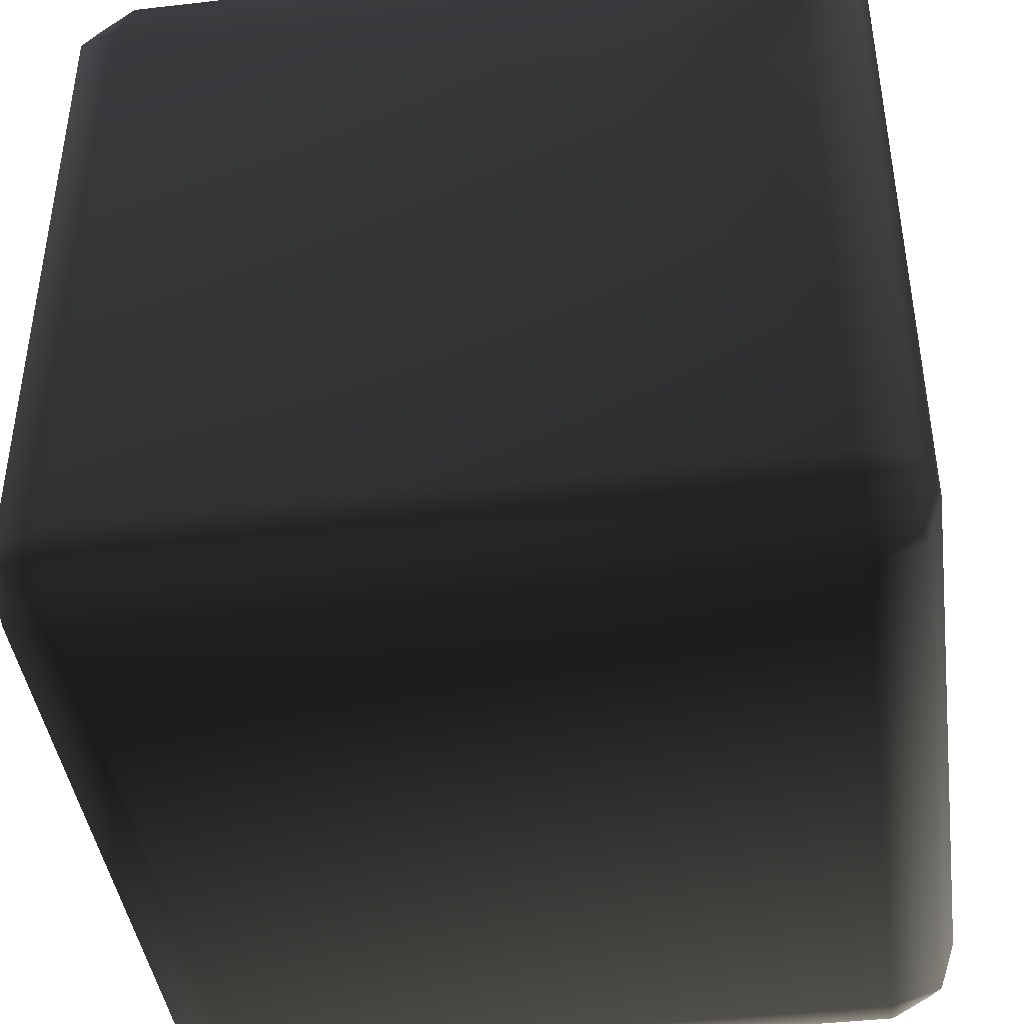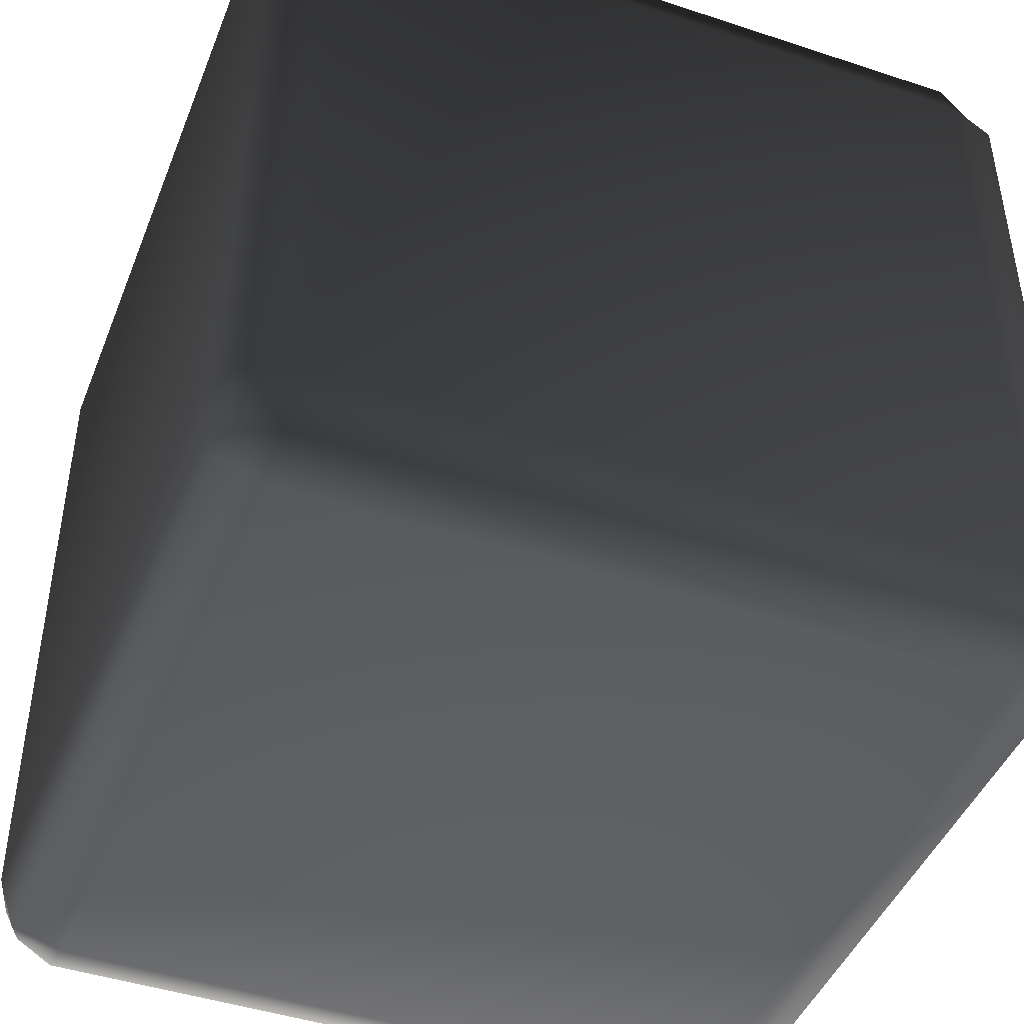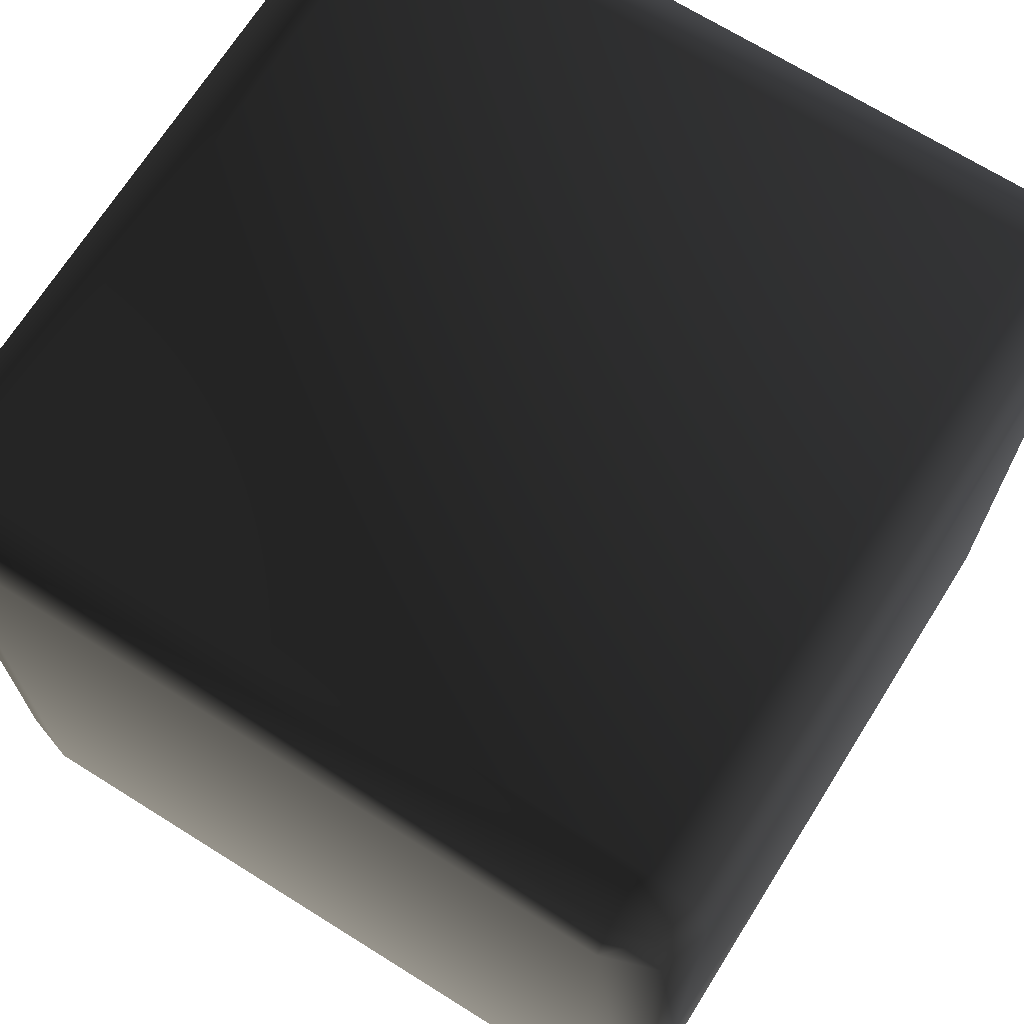
<metadata>
{"format":"obj","ext":"obj","renderer":"f3d","projection":"perspective","resolution":1024,"background":"white","views":[{"elev":-42.4,"azim":97.8,"up":"+Y"},{"elev":-44.9,"azim":-21.0,"up":"+Z"},{"elev":69.3,"azim":-57.9,"up":"+Y"}]}
</metadata>
<code>
v 1.709 2.441 -0.6501 1 1 1 #0.502
v 1.709 2.918 -1.424 1 1 1 #0.502
v 1.709 3.133 -1.222 1 1 1 #0.502
v 1.709 2.441 -0.6501 1 1 1 #0.502
v 1.709 2.441 -1.424 1 1 1 #0.502
v 1.709 2.918 -1.424 1 1 1 #0.502
v 1.709 2.441 -0.6501 1 1 1 #0.502
v 1.709 3.133 -1.222 1 1 1 #0.502
v 1.709 3.133 -0.645 1 1 1 #0.502
v 1.709 3.133 -1.424 1 1 1 #0.502
v 1.638 3.347 -1.424 1 1 1 #0.502
v 1.709 3.133 -1.222 1 1 1 #0.502
v 1.709 3.133 -0.645 1 1 1 #0.502
v 1.709 3.133 -1.222 1 1 1 #0.502
v 1.638 3.347 -1.424 1 1 1 #0.502
v 1.709 2.441 -1.424 1 1 1 #0.502
v 1.638 3.133 -1.638 1 1 1 #0.502
v 1.709 2.918 -1.424 1 1 1 #0.502
v 1.638 3.133 -1.638 1 1 1 #0.502
v 1.709 3.133 -1.424 1 1 1 #0.502
v 1.709 2.918 -1.424 1 1 1 #0.502
v 1.709 3.133 -1.424 1 1 1 #0.502
v 1.709 3.133 -1.222 1 1 1 #0.502
v 1.709 2.918 -1.424 1 1 1 #0.502
v 1.709 3.133 1.424 1 1 1 #0.502
v 1.709 2.441 -0.6501 1 1 1 #0.502
v 1.709 3.133 -0.645 1 1 1 #0.502
v 1.709 2.441 -0.6501 1 1 1 #0.502
v 1.709 0.2847 -1.424 1 1 1 #0.502
v 1.709 2.441 -1.424 1 1 1 #0.502
v 1.709 3.133 1.424 1 1 1 #0.502
v 1.709 0.2847 1.424 1 1 1 #0.502
v 1.709 2.441 -0.6501 1 1 1 #0.502
v 1.709 0.2847 1.424 1 1 1 #0.502
v 1.709 0.2847 -1.424 1 1 1 #0.502
v 1.709 2.441 -0.6501 1 1 1 #0.502
v 1.709 3.133 -0.645 1 1 1 #0.502
v 1.638 3.347 1.424 1 1 1 #0.502
v 1.709 3.133 1.424 1 1 1 #0.502
v 1.709 3.133 -0.645 1 1 1 #0.502
v 1.638 3.347 -1.424 1 1 1 #0.502
v 1.638 3.347 1.424 1 1 1 #0.502
v 1.638 0.2847 -1.638 1 1 1 #0.502
v 1.709 2.441 -1.424 1 1 1 #0.502
v 1.709 0.2847 -1.424 1 1 1 #0.502
v 1.709 2.441 -1.424 1 1 1 #0.502
v 1.638 0.2847 -1.638 1 1 1 #0.502
v 1.638 3.133 -1.638 1 1 1 #0.502
v 1.582 3.291 -1.582 1 1 1 #0.502
v 1.638 3.347 -1.424 1 1 1 #0.502
v 1.709 3.133 -1.424 1 1 1 #0.502
v 1.582 3.291 -1.582 1 1 1 #0.502
v 1.709 3.133 -1.424 1 1 1 #0.502
v 1.638 3.133 -1.638 1 1 1 #0.502
v 1.582 0.1265 1.582 1 1 1 #0.502
v 1.709 0.2847 1.424 1 1 1 #0.502
v 1.638 0.2847 1.638 1 1 1 #0.502
v 1.638 0.2847 1.638 1 1 1 #0.502
v 1.709 3.133 1.424 1 1 1 #0.502
v 1.638 3.133 1.638 1 1 1 #0.502
v 1.638 0.07104 1.424 1 1 1 #0.502
v 1.709 0.2847 -1.424 1 1 1 #0.502
v 1.709 0.2847 1.424 1 1 1 #0.502
v 1.709 0.2847 -1.424 1 1 1 #0.502
v 1.638 0.07104 1.424 1 1 1 #0.502
v 1.638 0.07104 -1.424 1 1 1 #0.502
v 1.582 0.1265 -1.582 1 1 1 #0.502
v 1.638 0.2847 -1.638 1 1 1 #0.502
v 1.709 0.2847 -1.424 1 1 1 #0.502
v 1.582 0.1265 -1.582 1 1 1 #0.502
v 1.709 0.2847 -1.424 1 1 1 #0.502
v 1.638 0.07104 -1.424 1 1 1 #0.502
v 1.582 0.1265 1.582 1 1 1 #0.502
v 1.638 0.07104 1.424 1 1 1 #0.502
v 1.709 0.2847 1.424 1 1 1 #0.502
v 1.582 3.291 1.582 1 1 1 #0.502
v 1.709 3.133 1.424 1 1 1 #0.502
v 1.638 3.347 1.424 1 1 1 #0.502
v 1.709 3.133 1.424 1 1 1 #0.502
v 1.638 0.2847 1.638 1 1 1 #0.502
v 1.709 0.2847 1.424 1 1 1 #0.502
v 1.582 3.291 1.582 1 1 1 #0.502
v 1.638 3.133 1.638 1 1 1 #0.502
v 1.709 3.133 1.424 1 1 1 #0.502
v 1.424 0.07104 1.638 1 1 1 #0.502
v -1.424 0.2847 1.709 1 1 1 #0.502
v -1.424 0.07104 1.638 1 1 1 #0.502
v 1.582 3.291 1.582 1 1 1 #0.502
v 1.424 3.133 1.709 1 1 1 #0.502
v 1.638 3.133 1.638 1 1 1 #0.502
v -1.424 3.133 1.709 1 1 1 #0.502
v 1.424 0.2847 1.709 1 1 1 #0.502
v 1.424 3.133 1.709 1 1 1 #0.502
v -1.582 3.291 1.582 1 1 1 #0.502
v -1.638 3.133 1.638 1 1 1 #0.502
v -1.424 3.133 1.709 1 1 1 #0.502
v -1.582 3.291 1.582 1 1 1 #0.502
v -1.424 3.133 1.709 1 1 1 #0.502
v -1.424 3.347 1.638 1 1 1 #0.502
v 1.582 3.291 1.582 1 1 1 #0.502
v 1.424 3.347 1.638 1 1 1 #0.502
v 1.424 3.133 1.709 1 1 1 #0.502
v 1.424 3.133 1.709 1 1 1 #0.502
v 1.638 0.2847 1.638 1 1 1 #0.502
v 1.638 3.133 1.638 1 1 1 #0.502
v 1.638 0.2847 1.638 1 1 1 #0.502
v 1.424 3.133 1.709 1 1 1 #0.502
v 1.424 0.2847 1.709 1 1 1 #0.502
v -1.424 0.2847 1.709 1 1 1 #0.502
v 1.424 0.07104 1.638 1 1 1 #0.502
v 1.424 0.2847 1.709 1 1 1 #0.502
v 1.424 0.2847 1.709 1 1 1 #0.502
v -1.424 3.133 1.709 1 1 1 #0.502
v -1.424 0.2847 1.709 1 1 1 #0.502
v -1.424 3.133 1.709 1 1 1 #0.502
v 1.424 3.347 1.638 1 1 1 #0.502
v -1.424 3.347 1.638 1 1 1 #0.502
v 1.424 3.347 1.638 1 1 1 #0.502
v -1.424 3.133 1.709 1 1 1 #0.502
v 1.424 3.133 1.709 1 1 1 #0.502
v -1.582 0.1265 1.582 1 1 1 #0.502
v -1.424 0.07104 1.638 1 1 1 #0.502
v -1.424 0.2847 1.709 1 1 1 #0.502
v -1.582 0.1265 1.582 1 1 1 #0.502
v -1.424 0.2847 1.709 1 1 1 #0.502
v -1.638 0.2847 1.638 1 1 1 #0.502
v -1.638 3.133 1.638 1 1 1 #0.502
v -1.424 0.2847 1.709 1 1 1 #0.502
v -1.424 3.133 1.709 1 1 1 #0.502
v 1.582 0.1265 1.582 1 1 1 #0.502
v 1.424 0.2847 1.709 1 1 1 #0.502
v 1.424 0.07104 1.638 1 1 1 #0.502
v 1.582 0.1265 1.582 1 1 1 #0.502
v 1.638 0.2847 1.638 1 1 1 #0.502
v 1.424 0.2847 1.709 1 1 1 #0.502
v -1.424 0.2847 1.709 1 1 1 #0.502
v -1.638 3.133 1.638 1 1 1 #0.502
v -1.638 0.2847 1.638 1 1 1 #0.502
v 1.424 3.418 1.424 1 1 1 #0.502
v 1.638 3.347 -1.424 1 1 1 #0.502
v 1.424 3.418 -1.424 1 1 1 #0.502
v -1.582 3.291 -1.582 1 1 1 #0.502
v -1.638 3.347 -1.424 1 1 1 #0.502
v -1.424 3.418 -1.424 1 1 1 #0.502
v 1.582 3.291 -1.582 1 1 1 #0.502
v 1.424 3.418 -1.424 1 1 1 #0.502
v 1.638 3.347 -1.424 1 1 1 #0.502
v -1.582 3.291 -1.582 1 1 1 #0.502
v -1.424 3.418 -1.424 1 1 1 #0.502
v -1.424 3.347 -1.638 1 1 1 #0.502
v -1.424 3.418 -1.424 1 1 1 #0.502
v -1.638 3.347 1.424 1 1 1 #0.502
v -1.424 3.418 1.424 1 1 1 #0.502
v 1.638 3.347 -1.424 1 1 1 #0.502
v 1.424 3.418 1.424 1 1 1 #0.502
v 1.638 3.347 1.424 1 1 1 #0.502
v -1.424 3.418 1.424 1 1 1 #0.502
v 1.424 3.347 1.638 1 1 1 #0.502
v 1.424 3.418 1.424 1 1 1 #0.502
v 1.424 3.347 1.638 1 1 1 #0.502
v -1.424 3.418 1.424 1 1 1 #0.502
v -1.424 3.347 1.638 1 1 1 #0.502
v 1.582 3.291 -1.582 1 1 1 #0.502
v 1.424 3.347 -1.638 1 1 1 #0.502
v 1.424 3.418 -1.424 1 1 1 #0.502
v -1.424 3.418 -1.424 1 1 1 #0.502
v 1.424 3.347 -1.638 1 1 1 #0.502
v -1.424 3.347 -1.638 1 1 1 #0.502
v 1.582 3.291 1.582 1 1 1 #0.502
v 1.424 3.418 1.424 1 1 1 #0.502
v 1.424 3.347 1.638 1 1 1 #0.502
v 1.424 3.418 -1.424 1 1 1 #0.502
v -1.424 3.418 1.424 1 1 1 #0.502
v 1.424 3.418 1.424 1 1 1 #0.502
v -1.582 3.291 1.582 1 1 1 #0.502
v -1.424 3.347 1.638 1 1 1 #0.502
v -1.424 3.418 1.424 1 1 1 #0.502
v -1.582 3.291 1.582 1 1 1 #0.502
v -1.424 3.418 1.424 1 1 1 #0.502
v -1.638 3.347 1.424 1 1 1 #0.502
v -1.638 3.347 1.424 1 1 1 #0.502
v -1.424 3.418 -1.424 1 1 1 #0.502
v -1.638 3.347 -1.424 1 1 1 #0.502
v 1.582 3.291 1.582 1 1 1 #0.502
v 1.638 3.347 1.424 1 1 1 #0.502
v 1.424 3.418 1.424 1 1 1 #0.502
v -1.424 3.418 1.424 1 1 1 #0.502
v 1.424 3.418 -1.424 1 1 1 #0.502
v -1.424 3.418 -1.424 1 1 1 #0.502
v 1.424 3.347 -1.638 1 1 1 #0.502
v -1.424 3.418 -1.424 1 1 1 #0.502
v 1.424 3.418 -1.424 1 1 1 #0.502
v -1.638 0.07104 1.424 1 1 1 #0.502
v -1.709 0.2847 -1.424 1 1 1 #0.502
v -1.638 0.07104 -1.424 1 1 1 #0.502
v -1.582 0.1265 -1.582 1 1 1 #0.502
v -1.638 0.07104 -1.424 1 1 1 #0.502
v -1.709 0.2847 -1.424 1 1 1 #0.502
v -1.582 0.1265 1.582 1 1 1 #0.502
v -1.709 0.2847 1.424 1 1 1 #0.502
v -1.638 0.07104 1.424 1 1 1 #0.502
v -1.582 3.291 -1.582 1 1 1 #0.502
v -1.638 3.133 -1.638 1 1 1 #0.502
v -1.709 3.133 -1.424 1 1 1 #0.502
v -1.582 0.1265 -1.582 1 1 1 #0.502
v -1.709 0.2847 -1.424 1 1 1 #0.502
v -1.638 0.2847 -1.638 1 1 1 #0.502
v -1.709 0.2847 -1.424 1 1 1 #0.502
v -1.638 0.07104 1.424 1 1 1 #0.502
v -1.709 0.2847 1.424 1 1 1 #0.502
v -1.582 3.291 -1.582 1 1 1 #0.502
v -1.709 3.133 -1.424 1 1 1 #0.502
v -1.638 3.347 -1.424 1 1 1 #0.502
v -1.582 3.291 1.582 1 1 1 #0.502
v -1.638 3.347 1.424 1 1 1 #0.502
v -1.709 3.133 1.424 1 1 1 #0.502
v -1.582 3.291 1.582 1 1 1 #0.502
v -1.709 3.133 1.424 1 1 1 #0.502
v -1.638 3.133 1.638 1 1 1 #0.502
v -1.582 0.1265 1.582 1 1 1 #0.502
v -1.638 0.2847 1.638 1 1 1 #0.502
v -1.709 0.2847 1.424 1 1 1 #0.502
v -1.709 3.133 1.424 1 1 1 #0.502
v -1.638 3.347 -1.424 1 1 1 #0.502
v -1.709 3.133 -1.424 1 1 1 #0.502
v -1.709 0.2847 -1.424 1 1 1 #0.502
v -1.709 3.133 1.424 1 1 1 #0.502
v -1.709 3.133 -1.424 1 1 1 #0.502
v -1.709 3.133 -1.424 1 1 1 #0.502
v -1.638 0.2847 -1.638 1 1 1 #0.502
v -1.709 0.2847 -1.424 1 1 1 #0.502
v -1.638 0.2847 -1.638 1 1 1 #0.502
v -1.709 3.133 -1.424 1 1 1 #0.502
v -1.638 3.133 -1.638 1 1 1 #0.502
v -1.709 3.133 1.424 1 1 1 #0.502
v -1.709 0.2847 -1.424 1 1 1 #0.502
v -1.709 0.2847 1.424 1 1 1 #0.502
v -1.709 3.133 1.424 1 1 1 #0.502
v -1.638 0.2847 1.638 1 1 1 #0.502
v -1.638 3.133 1.638 1 1 1 #0.502
v -1.638 3.347 -1.424 1 1 1 #0.502
v -1.709 3.133 1.424 1 1 1 #0.502
v -1.638 3.347 1.424 1 1 1 #0.502
v -1.638 0.2847 1.638 1 1 1 #0.502
v -1.709 3.133 1.424 1 1 1 #0.502
v -1.709 0.2847 1.424 1 1 1 #0.502
v -1.582 0.1265 -1.582 1 1 1 #0.502
v -1.424 0.2847 -1.709 1 1 1 #0.502
v -1.424 0.07104 -1.638 1 1 1 #0.502
v -1.582 0.1265 -1.582 1 1 1 #0.502
v -1.638 0.2847 -1.638 1 1 1 #0.502
v -1.424 0.2847 -1.709 1 1 1 #0.502
v 1.424 0.07104 -1.638 1 1 1 #0.502
v -1.424 0.2847 -1.709 1 1 1 #0.502
v 1.424 0.2847 -1.709 1 1 1 #0.502
v -1.424 0.2847 -1.709 1 1 1 #0.502
v -1.638 3.133 -1.638 1 1 1 #0.502
v -1.424 3.133 -1.709 1 1 1 #0.502
v 1.582 0.1265 -1.582 1 1 1 #0.502
v 1.424 0.07104 -1.638 1 1 1 #0.502
v 1.424 0.2847 -1.709 1 1 1 #0.502
v 1.582 0.1265 -1.582 1 1 1 #0.502
v 1.424 0.2847 -1.709 1 1 1 #0.502
v 1.638 0.2847 -1.638 1 1 1 #0.502
v -1.638 3.133 -1.638 1 1 1 #0.502
v -1.424 0.2847 -1.709 1 1 1 #0.502
v -1.638 0.2847 -1.638 1 1 1 #0.502
v -1.582 3.291 -1.582 1 1 1 #0.502
v -1.424 3.347 -1.638 1 1 1 #0.502
v -1.424 3.133 -1.709 1 1 1 #0.502
v 1.582 3.291 -1.582 1 1 1 #0.502
v 1.424 3.133 -1.709 1 1 1 #0.502
v 1.424 3.347 -1.638 1 1 1 #0.502
v 1.582 3.291 -1.582 1 1 1 #0.502
v 1.638 3.133 -1.638 1 1 1 #0.502
v 1.424 3.133 -1.709 1 1 1 #0.502
v -1.424 3.133 -1.709 1 1 1 #0.502
v 1.424 3.347 -1.638 1 1 1 #0.502
v 1.424 3.133 -1.709 1 1 1 #0.502
v 1.424 3.347 -1.638 1 1 1 #0.502
v -1.424 3.133 -1.709 1 1 1 #0.502
v -1.424 3.347 -1.638 1 1 1 #0.502
v -1.424 0.2847 -1.709 1 1 1 #0.502
v 1.424 0.07104 -1.638 1 1 1 #0.502
v -1.424 0.07104 -1.638 1 1 1 #0.502
v 1.424 3.133 -1.709 1 1 1 #0.502
v 1.638 0.2847 -1.638 1 1 1 #0.502
v 1.424 0.2847 -1.709 1 1 1 #0.502
v 1.424 0.2847 -1.709 1 1 1 #0.502
v -1.424 3.133 -1.709 1 1 1 #0.502
v 1.424 3.133 -1.709 1 1 1 #0.502
v -1.582 3.291 -1.582 1 1 1 #0.502
v -1.424 3.133 -1.709 1 1 1 #0.502
v -1.638 3.133 -1.638 1 1 1 #0.502
v 1.638 0.2847 -1.638 1 1 1 #0.502
v 1.424 3.133 -1.709 1 1 1 #0.502
v 1.638 3.133 -1.638 1 1 1 #0.502
v -1.424 3.133 -1.709 1 1 1 #0.502
v 1.424 0.2847 -1.709 1 1 1 #0.502
v -1.424 0.2847 -1.709 1 1 1 #0.502
v 1.582 0.1265 -1.582 1 1 1 #0.502
v 1.424 0 -1.424 1 1 1 #0.502
v 1.424 0.07104 -1.638 1 1 1 #0.502
v -1.582 0.1265 -1.582 1 1 1 #0.502
v -1.424 0.07104 -1.638 1 1 1 #0.502
v -1.424 0 -1.424 1 1 1 #0.502
v -1.424 0 -1.424 1 1 1 #0.502
v 1.424 0.07104 -1.638 1 1 1 #0.502
v 1.424 0 -1.424 1 1 1 #0.502
v -1.424 0 1.424 1 1 1 #0.502
v 1.424 0.07104 1.638 1 1 1 #0.502
v -1.424 0.07104 1.638 1 1 1 #0.502
v -1.582 0.1265 -1.582 1 1 1 #0.502
v -1.424 0 -1.424 1 1 1 #0.502
v -1.638 0.07104 -1.424 1 1 1 #0.502
v -1.582 0.1265 1.582 1 1 1 #0.502
v -1.638 0.07104 1.424 1 1 1 #0.502
v -1.424 0 1.424 1 1 1 #0.502
v -1.582 0.1265 1.582 1 1 1 #0.502
v -1.424 0 1.424 1 1 1 #0.502
v -1.424 0.07104 1.638 1 1 1 #0.502
v 1.582 0.1265 -1.582 1 1 1 #0.502
v 1.638 0.07104 -1.424 1 1 1 #0.502
v 1.424 0 -1.424 1 1 1 #0.502
v 1.582 0.1265 1.582 1 1 1 #0.502
v 1.424 0 1.424 1 1 1 #0.502
v 1.638 0.07104 1.424 1 1 1 #0.502
v 1.582 0.1265 1.582 1 1 1 #0.502
v 1.424 0.07104 1.638 1 1 1 #0.502
v 1.424 0 1.424 1 1 1 #0.502
v -1.424 0 -1.424 1 1 1 #0.502
v 1.424 0 1.424 1 1 1 #0.502
v -1.424 0 1.424 1 1 1 #0.502
v 1.638 0.07104 1.424 1 1 1 #0.502
v 1.424 0 -1.424 1 1 1 #0.502
v 1.638 0.07104 -1.424 1 1 1 #0.502
v 1.424 0 -1.424 1 1 1 #0.502
v 1.638 0.07104 1.424 1 1 1 #0.502
v 1.424 0 1.424 1 1 1 #0.502
v 1.424 0 1.424 1 1 1 #0.502
v -1.424 0 -1.424 1 1 1 #0.502
v 1.424 0 -1.424 1 1 1 #0.502
v -1.638 0.07104 -1.424 1 1 1 #0.502
v -1.424 0 1.424 1 1 1 #0.502
v -1.638 0.07104 1.424 1 1 1 #0.502
v -1.424 0 1.424 1 1 1 #0.502
v -1.638 0.07104 -1.424 1 1 1 #0.502
v -1.424 0 -1.424 1 1 1 #0.502
v 1.424 0.07104 1.638 1 1 1 #0.502
v -1.424 0 1.424 1 1 1 #0.502
v 1.424 0 1.424 1 1 1 #0.502
v 1.424 0.07104 -1.638 1 1 1 #0.502
v -1.424 0 -1.424 1 1 1 #0.502
v -1.424 0.07104 -1.638 1 1 1 #0.502
f 1 2 3
f 4 5 6
f 7 8 9
f 10 11 12
f 13 14 15
f 16 17 18
f 19 20 21
f 22 23 24
f 25 26 27
f 28 29 30
f 31 32 33
f 34 35 36
f 37 38 39
f 40 41 42
f 43 44 45
f 46 47 48
f 49 50 51
f 52 53 54
f 55 56 57
f 58 59 60
f 61 62 63
f 64 65 66
f 67 68 69
f 70 71 72
f 73 74 75
f 76 77 78
f 79 80 81
f 82 83 84
f 85 86 87
f 88 89 90
f 91 92 93
f 94 95 96
f 97 98 99
f 100 101 102
f 103 104 105
f 106 107 108
f 109 110 111
f 112 113 114
f 115 116 117
f 118 119 120
f 121 122 123
f 124 125 126
f 127 128 129
f 130 131 132
f 133 134 135
f 136 137 138
f 139 140 141
f 142 143 144
f 145 146 147
f 148 149 150
f 151 152 153
f 154 155 156
f 157 158 159
f 160 161 162
f 163 164 165
f 166 167 168
f 169 170 171
f 172 173 174
f 175 176 177
f 178 179 180
f 181 182 183
f 184 185 186
f 187 188 189
f 190 191 192
f 193 194 195
f 196 197 198
f 199 200 201
f 202 203 204
f 205 206 207
f 208 209 210
f 211 212 213
f 214 215 216
f 217 218 219
f 220 221 222
f 223 224 225
f 226 227 228
f 229 230 231
f 232 233 234
f 235 236 237
f 238 239 240
f 241 242 243
f 244 245 246
f 247 248 249
f 250 251 252
f 253 254 255
f 256 257 258
f 259 260 261
f 262 263 264
f 265 266 267
f 268 269 270
f 271 272 273
f 274 275 276
f 277 278 279
f 280 281 282
f 283 284 285
f 286 287 288
f 289 290 291
f 292 293 294
f 295 296 297
f 298 299 300
f 301 302 303
f 304 305 306
f 307 308 309
f 310 311 312
f 313 314 315
f 316 317 318
f 319 320 321
f 322 323 324
f 325 326 327
f 328 329 330
f 331 332 333
f 334 335 336
f 337 338 339
f 340 341 342
f 343 344 345
f 346 347 348
f 349 350 351
f 352 353 354

</code>
